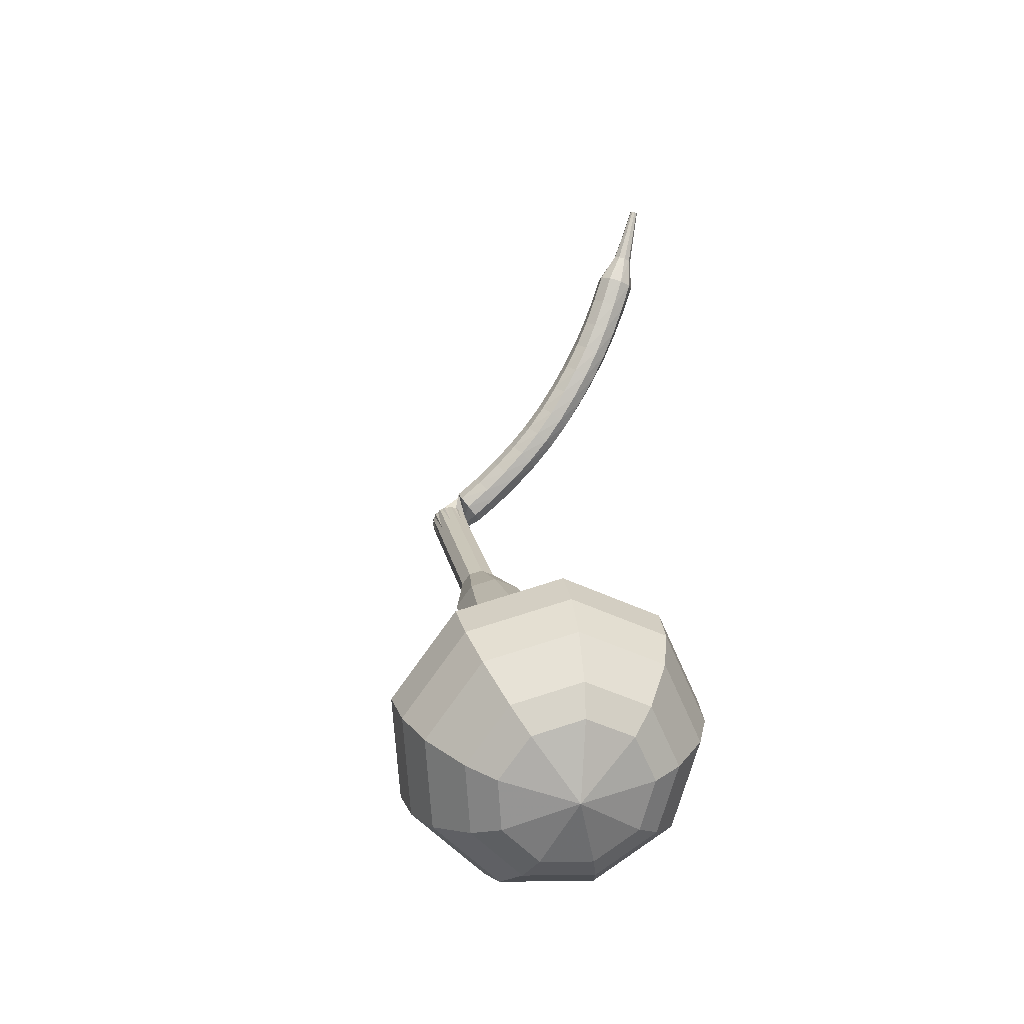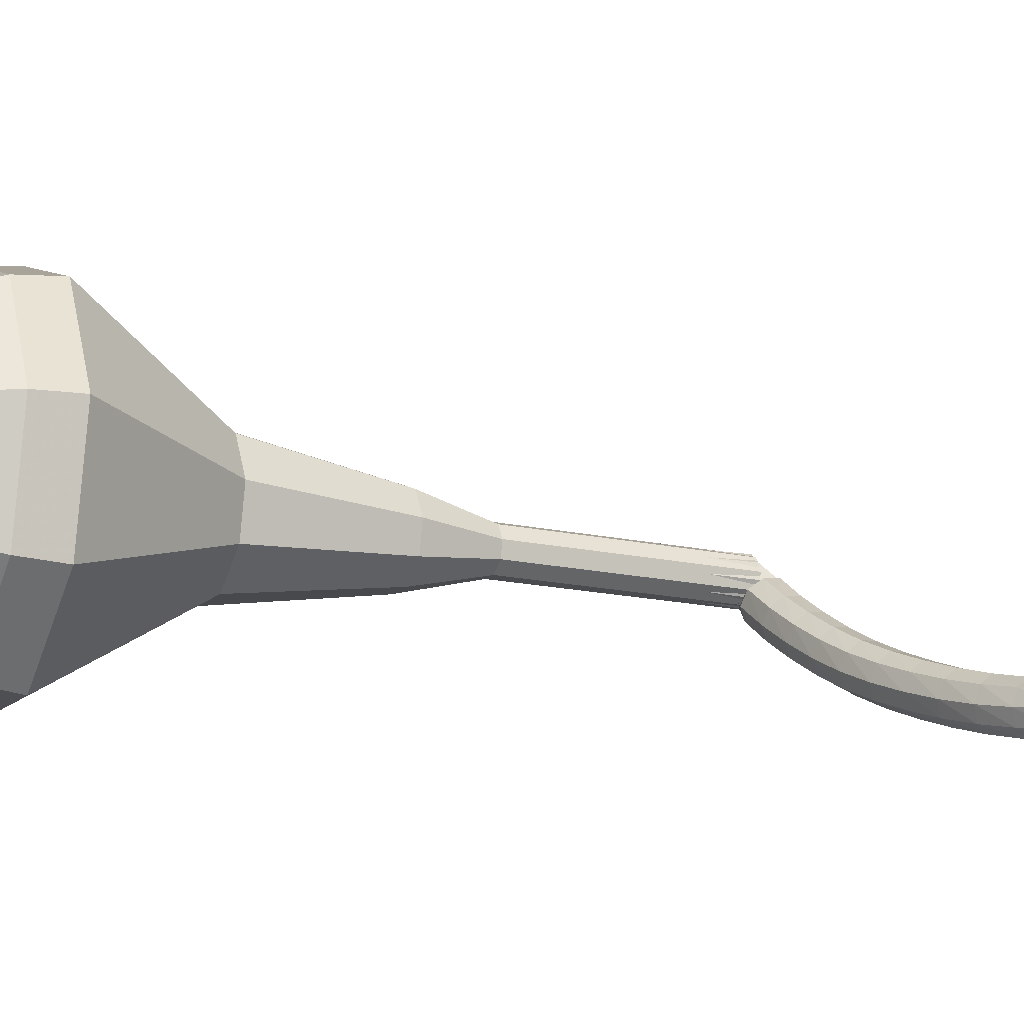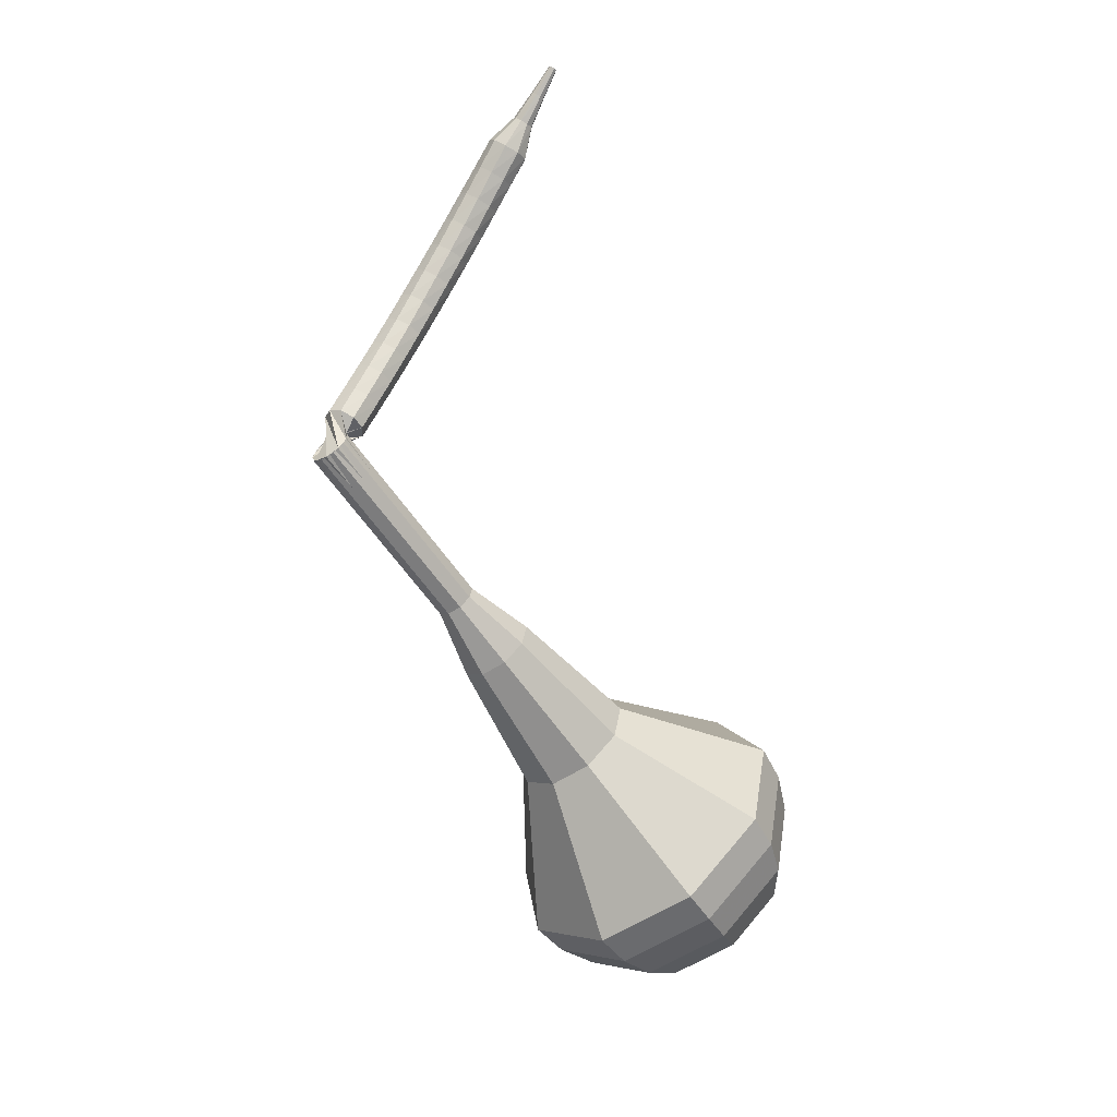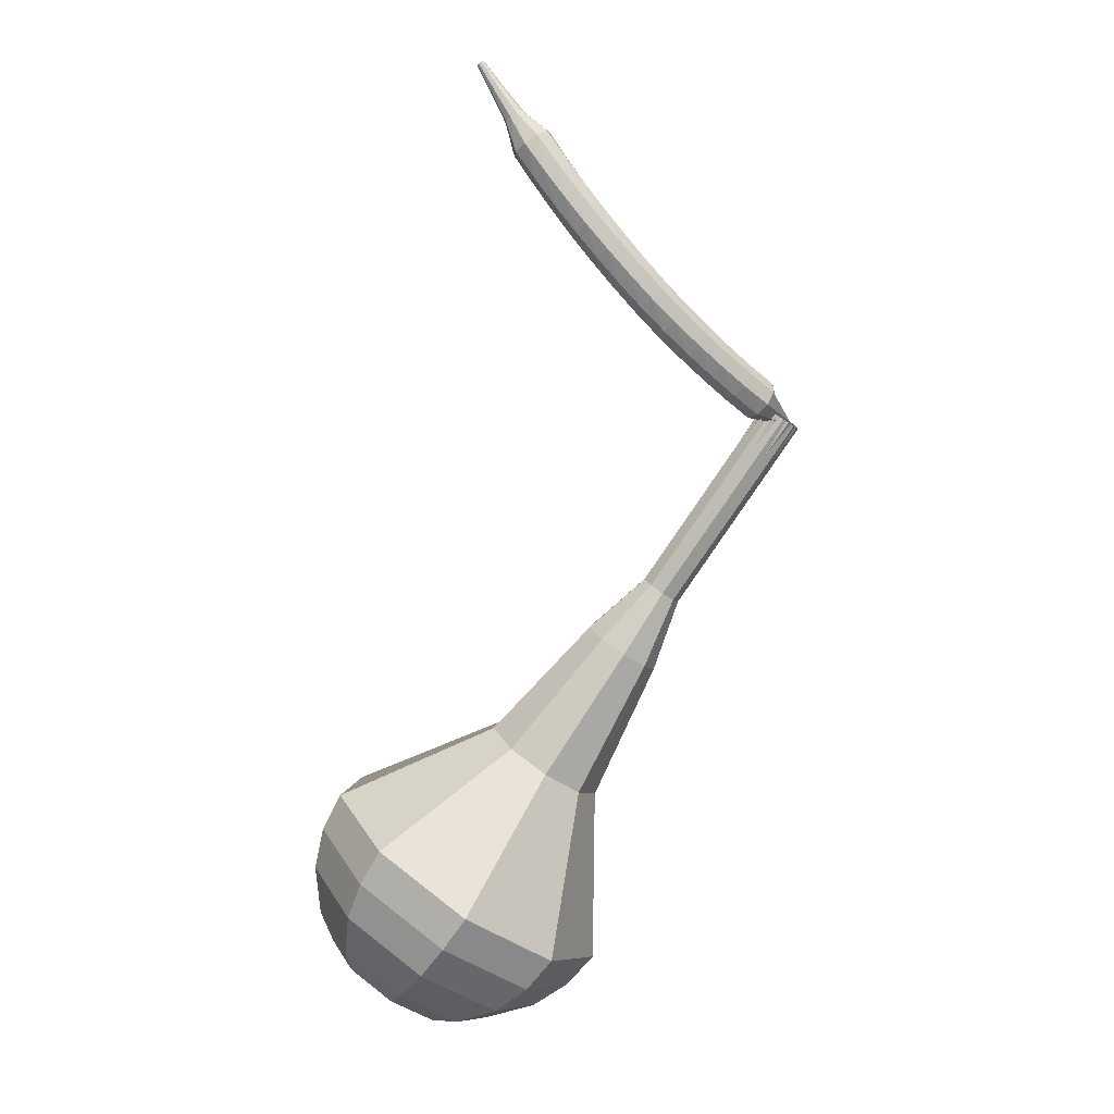
<metadata>
{"format":"obj","ext":"obj","renderer":"f3d","projection":"perspective","resolution":1024,"background":"white","views":[{"elev":-35.2,"azim":-113.7,"up":"+Z"},{"elev":-10.2,"azim":-80.6,"up":"+Y"},{"elev":19.7,"azim":160.3,"up":"+Z"},{"elev":-1.8,"azim":11.0,"up":"+Z"}]}
</metadata>
<code>
g tube1
v 95.09 111.2 81.42
v 97.6 109.8 79.57
v 98.78 106.8 78.58
v 98.06 103.5 78.93
v 95.8 101.5 80.43
v 93.04 101.7 82.4
v 91.08 104 83.91
v 90.84 107.4 84.25
v 92.42 110.2 83.27
v 95.09 111.2 81.42
v 94.46 109.9 80.65
v 96.29 108.9 79.3
v 97.15 106.7 78.58
v 96.63 104.3 78.83
v 94.97 102.8 79.93
v 92.96 102.9 81.37
v 91.52 104.6 82.48
v 91.34 107.1 82.73
v 92.5 109.2 82.01
v 94.46 109.9 80.65
v 93.66 106.3 79.89
v 93.66 106.3 79.89
v 93.66 106.3 79.89
v 93.66 106.3 79.89
v 93.66 106.3 79.89
v 93.66 106.3 79.89
v 93.66 106.3 79.89
v 93.66 106.3 79.89
v 93.66 106.3 79.89
v 93.66 106.3 79.89
v 113.4 103.9 107.9
v 114 104.1 107.6
v 114.4 104.6 107.4
v 114.3 105.3 107.4
v 114 105.8 107.7
v 113.4 105.9 108.1
v 112.9 105.5 108.4
v 112.7 104.8 108.5
v 112.9 104.2 108.3
v 113.4 103.9 107.9
v 111.9 104.8 108.6
v 111.9 104.4 108.1
v 112.1 103.8 107.8
v 112.6 103.4 107.9
v 113.1 103.2 108.3
v 113.4 103.5 108.9
v 113.3 104 109.4
v 112.9 104.5 109.5
v 112.4 104.8 109.2
v 111.9 104.8 108.6
v 111 104 109.4
v 110.9 103.6 108.9
v 111.1 103 108.6
v 111.6 102.5 108.7
v 112.1 102.4 109.2
v 112.4 102.6 109.7
v 112.4 103.1 110.2
v 112 103.7 110.3
v 111.5 104 110
v 111 104 109.4
v 110.1 103.3 110.3
v 109.9 102.9 109.8
v 110.1 102.3 109.5
v 110.6 101.8 109.6
v 111.1 101.6 110
v 111.4 101.9 110.6
v 111.4 102.4 111
v 111.1 103 111.1
v 110.6 103.3 110.8
v 110.1 103.3 110.3
v 109.2 102.6 111.2
v 109 102.2 110.7
v 109.2 101.6 110.4
v 109.6 101.1 110.5
v 110.1 100.9 110.9
v 110.5 101.1 111.5
v 110.5 101.7 111.9
v 110.2 102.3 112
v 109.7 102.7 111.7
v 109.2 102.6 111.2
v 108.3 102 112.2
v 108.1 101.6 111.7
v 108.2 101 111.4
v 108.6 100.4 111.5
v 109.1 100.3 111.9
v 109.5 100.5 112.4
v 109.6 101.1 112.8
v 109.3 101.7 112.9
v 108.8 102.1 112.7
v 108.3 102 112.2
v 107.4 101.5 113.2
v 107.1 101.1 112.7
v 107.2 100.5 112.5
v 107.6 99.91 112.6
v 108.1 99.7 113
v 108.6 99.93 113.4
v 108.7 100.5 113.8
v 108.4 101.1 113.9
v 107.9 101.5 113.7
v 107.4 101.5 113.2
v 106.6 101.1 114.3
v 106.2 100.7 113.8
v 106.3 100 113.6
v 106.6 99.45 113.7
v 107.2 99.22 114
v 107.6 99.44 114.5
v 107.8 100 114.9
v 107.6 100.6 114.9
v 107.1 101.1 114.7
v 106.6 101.1 114.3
v 105.7 100.7 115.4
v 105.4 100.3 115
v 105.3 99.65 114.8
v 105.7 99.06 114.8
v 106.2 98.81 115.2
v 106.7 99.01 115.6
v 106.9 99.57 116
v 106.7 100.2 116
v 106.3 100.7 115.8
v 105.7 100.7 115.4
v 104.9 100.4 116.5
v 104.5 100 116.1
v 104.4 99.35 115.9
v 104.7 98.74 116
v 105.3 98.46 116.3
v 105.8 98.64 116.7
v 106 99.19 117.1
v 105.9 99.85 117.1
v 105.4 100.3 116.9
v 104.9 100.4 116.5
v 104.1 100.1 117.7
v 103.7 99.78 117.3
v 103.6 99.13 117.1
v 103.8 98.51 117.2
v 104.3 98.19 117.5
v 104.9 98.34 117.9
v 105.2 98.87 118.2
v 105.1 99.55 118.3
v 104.7 100 118.1
v 104.1 100.1 117.7
v 103.3 99.95 118.9
v 102.8 99.62 118.6
v 102.7 98.98 118.4
v 102.9 98.34 118.4
v 103.4 98 118.7
v 104 98.11 119.1
v 104.3 98.63 119.4
v 104.3 99.31 119.5
v 103.9 99.83 119.3
v 103.3 99.95 118.9
v 102.5 99.81 120.2
v 102.1 99.5 119.8
v 101.9 98.87 119.6
v 102.1 98.22 119.7
v 102.6 97.85 120
v 103.1 97.94 120.4
v 103.5 98.44 120.6
v 103.5 99.12 120.7
v 103.1 99.66 120.5
v 102.5 99.81 120.2
v 101.8 99.22 121.4
v 101.6 99.08 121.2
v 101.5 98.77 121.2
v 101.6 98.44 121.2
v 101.8 98.24 121.3
v 102.1 98.27 121.5
v 102.3 98.51 121.6
v 102.3 98.85 121.7
v 102.1 99.13 121.6
v 101.8 99.22 121.4
v 101.1 99 122.7
v 100.9 98.91 122.6
v 100.8 98.71 122.5
v 100.9 98.49 122.5
v 101 98.35 122.6
v 101.2 98.36 122.7
v 101.4 98.52 122.8
v 101.4 98.74 122.9
v 101.3 98.93 122.8
v 101.1 99 122.7
v 100.3 98.83 123.9
v 100.2 98.78 123.9
v 100.1 98.66 123.8
v 100.2 98.52 123.9
v 100.3 98.44 123.9
v 100.4 98.45 124
v 100.5 98.54 124
v 100.5 98.67 124.1
v 100.4 98.79 124
v 100.3 98.83 123.9
f 1 2 12
f 12 11 1
f 2 3 13
f 13 12 2
f 3 4 14
f 14 13 3
f 4 5 15
f 15 14 4
f 5 6 16
f 16 15 5
f 6 7 17
f 17 16 6
f 7 8 18
f 18 17 7
f 8 9 19
f 19 18 8
f 9 10 20
f 20 19 9
f 11 12 22
f 22 21 11
f 12 13 23
f 23 22 12
f 13 14 24
f 24 23 13
f 14 15 25
f 25 24 14
f 15 16 26
f 26 25 15
f 16 17 27
f 27 26 16
f 17 18 28
f 28 27 17
f 18 19 29
f 29 28 18
f 19 20 30
f 30 29 19
f 21 22 32
f 32 31 21
f 22 23 33
f 33 32 22
f 23 24 34
f 34 33 23
f 24 25 35
f 35 34 24
f 25 26 36
f 36 35 25
f 26 27 37
f 37 36 26
f 27 28 38
f 38 37 27
f 28 29 39
f 39 38 28
f 29 30 40
f 40 39 29
f 31 32 42
f 42 41 31
f 32 33 43
f 43 42 32
f 33 34 44
f 44 43 33
f 34 35 45
f 45 44 34
f 35 36 46
f 46 45 35
f 36 37 47
f 47 46 36
f 37 38 48
f 48 47 37
f 38 39 49
f 49 48 38
f 39 40 50
f 50 49 39
f 41 42 52
f 52 51 41
f 42 43 53
f 53 52 42
f 43 44 54
f 54 53 43
f 44 45 55
f 55 54 44
f 45 46 56
f 56 55 45
f 46 47 57
f 57 56 46
f 47 48 58
f 58 57 47
f 48 49 59
f 59 58 48
f 49 50 60
f 60 59 49
f 51 52 62
f 62 61 51
f 52 53 63
f 63 62 52
f 53 54 64
f 64 63 53
f 54 55 65
f 65 64 54
f 55 56 66
f 66 65 55
f 56 57 67
f 67 66 56
f 57 58 68
f 68 67 57
f 58 59 69
f 69 68 58
f 59 60 70
f 70 69 59
f 61 62 72
f 72 71 61
f 62 63 73
f 73 72 62
f 63 64 74
f 74 73 63
f 64 65 75
f 75 74 64
f 65 66 76
f 76 75 65
f 66 67 77
f 77 76 66
f 67 68 78
f 78 77 67
f 68 69 79
f 79 78 68
f 69 70 80
f 80 79 69
f 71 72 82
f 82 81 71
f 72 73 83
f 83 82 72
f 73 74 84
f 84 83 73
f 74 75 85
f 85 84 74
f 75 76 86
f 86 85 75
f 76 77 87
f 87 86 76
f 77 78 88
f 88 87 77
f 78 79 89
f 89 88 78
f 79 80 90
f 90 89 79
f 81 82 92
f 92 91 81
f 82 83 93
f 93 92 82
f 83 84 94
f 94 93 83
f 84 85 95
f 95 94 84
f 85 86 96
f 96 95 85
f 86 87 97
f 97 96 86
f 87 88 98
f 98 97 87
f 88 89 99
f 99 98 88
f 89 90 100
f 100 99 89
f 91 92 102
f 102 101 91
f 92 93 103
f 103 102 92
f 93 94 104
f 104 103 93
f 94 95 105
f 105 104 94
f 95 96 106
f 106 105 95
f 96 97 107
f 107 106 96
f 97 98 108
f 108 107 97
f 98 99 109
f 109 108 98
f 99 100 110
f 110 109 99
f 101 102 112
f 112 111 101
f 102 103 113
f 113 112 102
f 103 104 114
f 114 113 103
f 104 105 115
f 115 114 104
f 105 106 116
f 116 115 105
f 106 107 117
f 117 116 106
f 107 108 118
f 118 117 107
f 108 109 119
f 119 118 108
f 109 110 120
f 120 119 109
f 111 112 122
f 122 121 111
f 112 113 123
f 123 122 112
f 113 114 124
f 124 123 113
f 114 115 125
f 125 124 114
f 115 116 126
f 126 125 115
f 116 117 127
f 127 126 116
f 117 118 128
f 128 127 117
f 118 119 129
f 129 128 118
f 119 120 130
f 130 129 119
f 121 122 132
f 132 131 121
f 122 123 133
f 133 132 122
f 123 124 134
f 134 133 123
f 124 125 135
f 135 134 124
f 125 126 136
f 136 135 125
f 126 127 137
f 137 136 126
f 127 128 138
f 138 137 127
f 128 129 139
f 139 138 128
f 129 130 140
f 140 139 129
f 131 132 142
f 142 141 131
f 132 133 143
f 143 142 132
f 133 134 144
f 144 143 133
f 134 135 145
f 145 144 134
f 135 136 146
f 146 145 135
f 136 137 147
f 147 146 136
f 137 138 148
f 148 147 137
f 138 139 149
f 149 148 138
f 139 140 150
f 150 149 139
f 141 142 152
f 152 151 141
f 142 143 153
f 153 152 142
f 143 144 154
f 154 153 143
f 144 145 155
f 155 154 144
f 145 146 156
f 156 155 145
f 146 147 157
f 157 156 146
f 147 148 158
f 158 157 147
f 148 149 159
f 159 158 148
f 149 150 160
f 160 159 149
f 151 152 162
f 162 161 151
f 152 153 163
f 163 162 152
f 153 154 164
f 164 163 153
f 154 155 165
f 165 164 154
f 155 156 166
f 166 165 155
f 156 157 167
f 167 166 156
f 157 158 168
f 168 167 157
f 158 159 169
f 169 168 158
f 159 160 170
f 170 169 159
f 161 162 172
f 172 171 161
f 162 163 173
f 173 172 162
f 163 164 174
f 174 173 163
f 164 165 175
f 175 174 164
f 165 166 176
f 176 175 165
f 166 167 177
f 177 176 166
f 167 168 178
f 178 177 167
f 168 169 179
f 179 178 168
f 169 170 180
f 180 179 169
f 171 172 182
f 182 181 171
f 172 173 183
f 183 182 172
f 173 174 184
f 184 183 173
f 174 175 185
f 185 184 174
f 175 176 186
f 186 185 175
f 176 177 187
f 187 186 176
f 177 178 188
f 188 187 177
f 178 179 189
f 189 188 178
f 179 180 190
f 190 189 179
v 113.6 105.9 107.9
v 114.1 105.6 107.5
v 114.4 105 107.3
v 114.2 104.4 107.4
v 113.8 104 107.7
v 113.2 104 108.1
v 112.8 104.5 108.4
v 112.8 105.1 108.5
v 113.1 105.7 108.3
v 113.6 105.9 107.9
v 111.7 106 105.2
v 112.2 105.8 104.8
v 112.4 105.2 104.6
v 112.3 104.5 104.7
v 111.8 104.1 105
v 111.3 104.1 105.4
v 110.9 104.6 105.7
v 110.8 105.3 105.7
v 111.1 105.8 105.5
v 111.7 106 105.2
v 109.7 106.2 102.4
v 110.2 105.9 102.1
v 110.5 105.3 101.9
v 110.3 104.6 101.9
v 109.9 104.2 102.2
v 109.3 104.3 102.6
v 108.9 104.7 102.9
v 108.9 105.4 103
v 109.2 106 102.8
v 109.7 106.2 102.4
v 107.8 106.3 99.69
v 108.3 106 99.32
v 108.5 105.4 99.12
v 108.4 104.8 99.19
v 107.9 104.4 99.49
v 107.4 104.4 99.89
v 107 104.9 100.2
v 106.9 105.5 100.3
v 107.3 106.1 100.1
v 107.8 106.3 99.69
v 105.9 107.3 96.95
v 106.9 106.8 96.25
v 107.3 105.7 95.87
v 107 104.4 96
v 106.2 103.6 96.58
v 105.1 103.7 97.33
v 104.4 104.6 97.91
v 104.3 105.9 98.04
v 104.9 107 97.66
v 105.9 107.3 96.95
v 102.1 108.7 91.48
v 103.6 107.9 90.35
v 104.3 106.1 89.75
v 103.9 104.1 89.96
v 102.5 102.8 90.88
v 100.9 103 92.08
v 99.66 104.4 92.99
v 99.51 106.4 93.2
v 100.5 108.1 92.6
v 102.1 108.7 91.48
v 98.52 113.5 86
v 102.3 111.5 83.2
v 104.1 106.9 81.72
v 103 101.9 82.23
v 99.59 98.82 84.51
v 95.42 99.12 87.49
v 92.46 102.6 89.77
v 92.09 107.7 90.28
v 94.48 112 88.8
v 98.52 113.5 86
v 97.42 113.3 84.47
v 101.1 111.4 81.77
v 102.8 106.9 80.32
v 101.8 102.1 80.82
v 98.46 99.13 83.03
v 94.42 99.41 85.91
v 91.55 102.8 88.12
v 91.19 107.7 88.62
v 93.51 111.9 87.18
v 97.42 113.3 84.47
v 96.28 112.6 82.95
v 99.57 110.9 80.52
v 101.1 106.9 79.24
v 100.2 102.6 79.68
v 97.21 99.94 81.66
v 93.6 100.2 84.23
v 91.03 103.2 86.21
v 90.71 107.6 86.66
v 92.79 111.4 85.37
v 96.28 112.6 82.95
v 95.09 111.2 81.42
v 97.6 109.8 79.57
v 98.78 106.8 78.58
v 98.06 103.5 78.93
v 95.8 101.5 80.43
v 93.04 101.7 82.4
v 91.08 104 83.91
v 90.84 107.4 84.25
v 92.42 110.2 83.27
v 95.09 111.2 81.42
v 94.46 109.9 80.65
v 96.29 108.9 79.3
v 97.15 106.7 78.58
v 96.63 104.3 78.83
v 94.97 102.8 79.93
v 92.96 102.9 81.37
v 91.52 104.6 82.48
v 91.34 107.1 82.73
v 92.5 109.2 82.01
v 94.46 109.9 80.65
v 93.66 106.3 79.89
v 93.66 106.3 79.89
v 93.66 106.3 79.89
v 93.66 106.3 79.89
v 93.66 106.3 79.89
v 93.66 106.3 79.89
v 93.66 106.3 79.89
v 93.66 106.3 79.89
v 93.66 106.3 79.89
v 93.66 106.3 79.89
f 191 192 202
f 202 201 191
f 192 193 203
f 203 202 192
f 193 194 204
f 204 203 193
f 194 195 205
f 205 204 194
f 195 196 206
f 206 205 195
f 196 197 207
f 207 206 196
f 197 198 208
f 208 207 197
f 198 199 209
f 209 208 198
f 199 200 210
f 210 209 199
f 201 202 212
f 212 211 201
f 202 203 213
f 213 212 202
f 203 204 214
f 214 213 203
f 204 205 215
f 215 214 204
f 205 206 216
f 216 215 205
f 206 207 217
f 217 216 206
f 207 208 218
f 218 217 207
f 208 209 219
f 219 218 208
f 209 210 220
f 220 219 209
f 211 212 222
f 222 221 211
f 212 213 223
f 223 222 212
f 213 214 224
f 224 223 213
f 214 215 225
f 225 224 214
f 215 216 226
f 226 225 215
f 216 217 227
f 227 226 216
f 217 218 228
f 228 227 217
f 218 219 229
f 229 228 218
f 219 220 230
f 230 229 219
f 221 222 232
f 232 231 221
f 222 223 233
f 233 232 222
f 223 224 234
f 234 233 223
f 224 225 235
f 235 234 224
f 225 226 236
f 236 235 225
f 226 227 237
f 237 236 226
f 227 228 238
f 238 237 227
f 228 229 239
f 239 238 228
f 229 230 240
f 240 239 229
f 231 232 242
f 242 241 231
f 232 233 243
f 243 242 232
f 233 234 244
f 244 243 233
f 234 235 245
f 245 244 234
f 235 236 246
f 246 245 235
f 236 237 247
f 247 246 236
f 237 238 248
f 248 247 237
f 238 239 249
f 249 248 238
f 239 240 250
f 250 249 239
f 241 242 252
f 252 251 241
f 242 243 253
f 253 252 242
f 243 244 254
f 254 253 243
f 244 245 255
f 255 254 244
f 245 246 256
f 256 255 245
f 246 247 257
f 257 256 246
f 247 248 258
f 258 257 247
f 248 249 259
f 259 258 248
f 249 250 260
f 260 259 249
f 251 252 262
f 262 261 251
f 252 253 263
f 263 262 252
f 253 254 264
f 264 263 253
f 254 255 265
f 265 264 254
f 255 256 266
f 266 265 255
f 256 257 267
f 267 266 256
f 257 258 268
f 268 267 257
f 258 259 269
f 269 268 258
f 259 260 270
f 270 269 259
f 261 262 272
f 272 271 261
f 262 263 273
f 273 272 262
f 263 264 274
f 274 273 263
f 264 265 275
f 275 274 264
f 265 266 276
f 276 275 265
f 266 267 277
f 277 276 266
f 267 268 278
f 278 277 267
f 268 269 279
f 279 278 268
f 269 270 280
f 280 279 269
f 271 272 282
f 282 281 271
f 272 273 283
f 283 282 272
f 273 274 284
f 284 283 273
f 274 275 285
f 285 284 274
f 275 276 286
f 286 285 275
f 276 277 287
f 287 286 276
f 277 278 288
f 288 287 277
f 278 279 289
f 289 288 278
f 279 280 290
f 290 289 279
f 281 282 292
f 292 291 281
f 282 283 293
f 293 292 282
f 283 284 294
f 294 293 283
f 284 285 295
f 295 294 284
f 285 286 296
f 296 295 285
f 286 287 297
f 297 296 286
f 287 288 298
f 298 297 287
f 288 289 299
f 299 298 288
f 289 290 300
f 300 299 289
f 291 292 302
f 302 301 291
f 292 293 303
f 303 302 292
f 293 294 304
f 304 303 293
f 294 295 305
f 305 304 294
f 295 296 306
f 306 305 295
f 296 297 307
f 307 306 296
f 297 298 308
f 308 307 297
f 298 299 309
f 309 308 298
f 299 300 310
f 310 309 299
g

</code>
